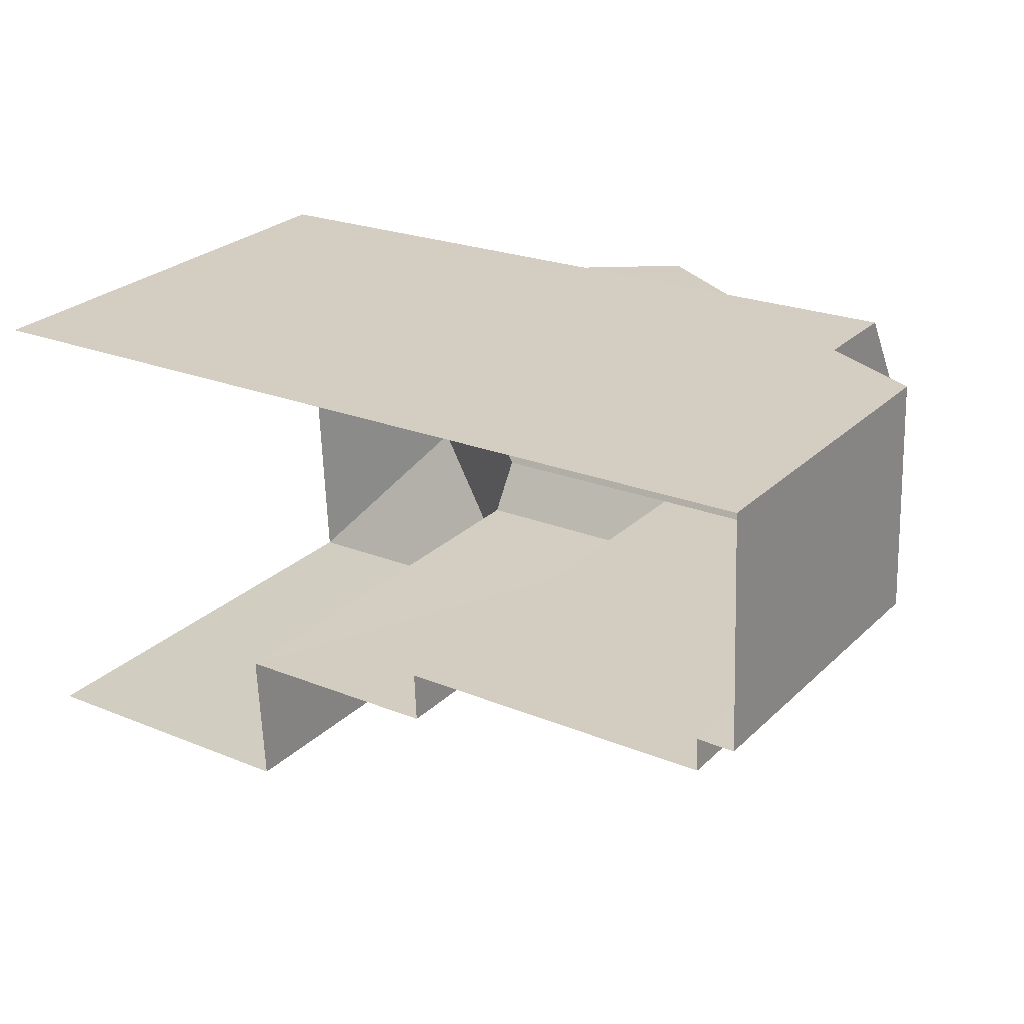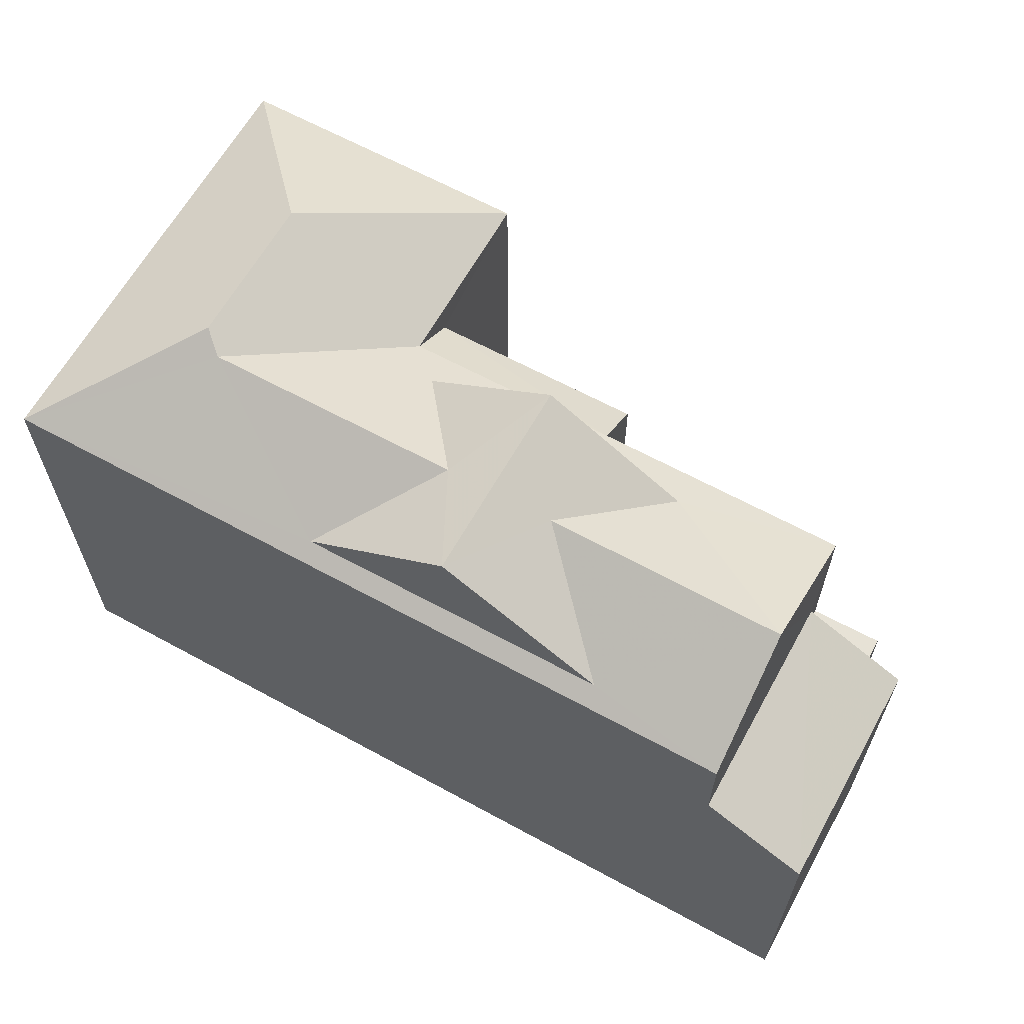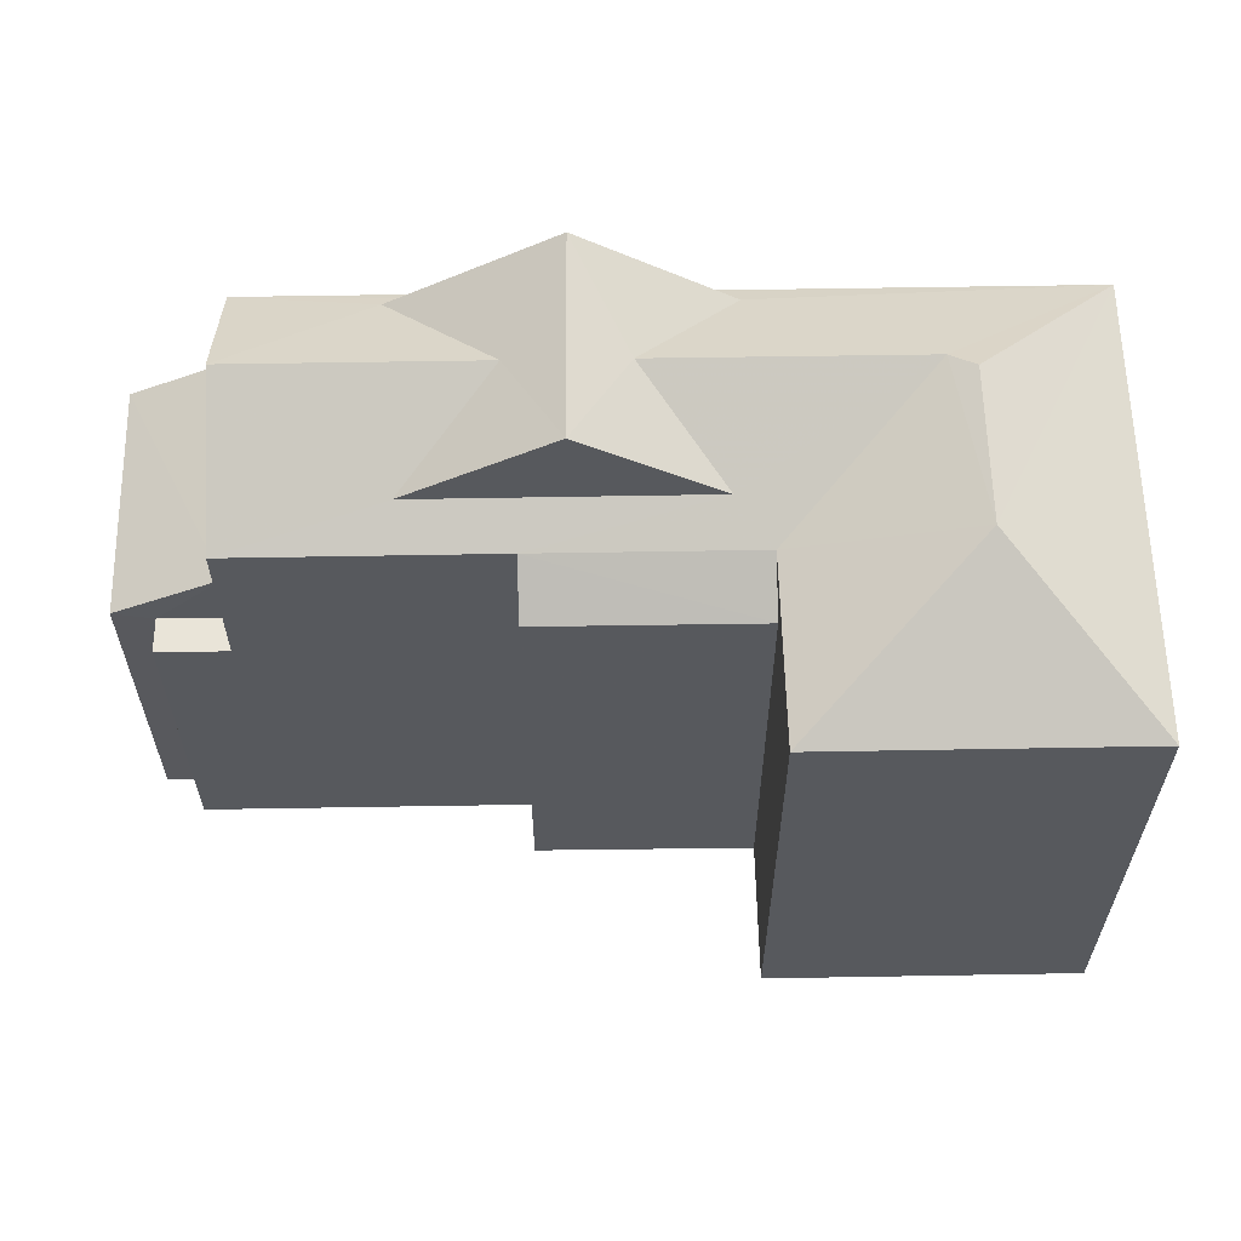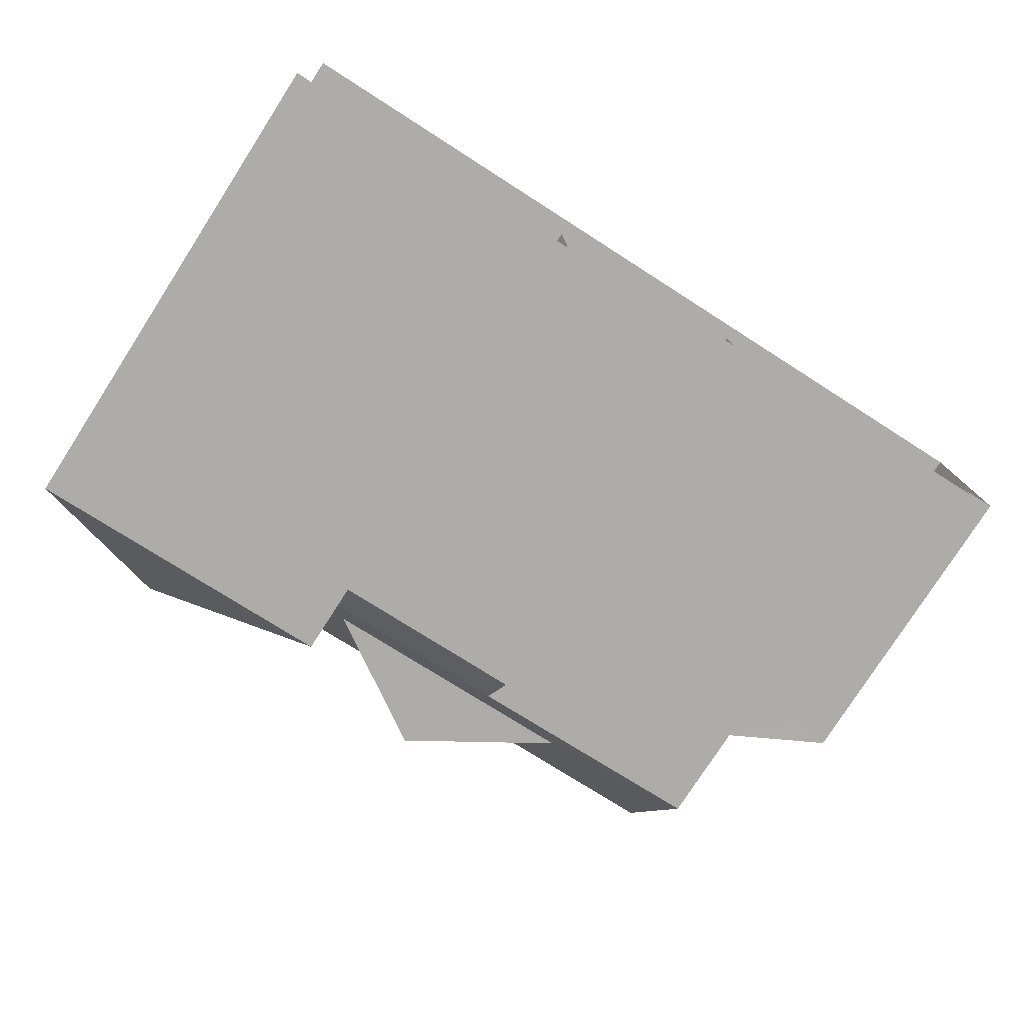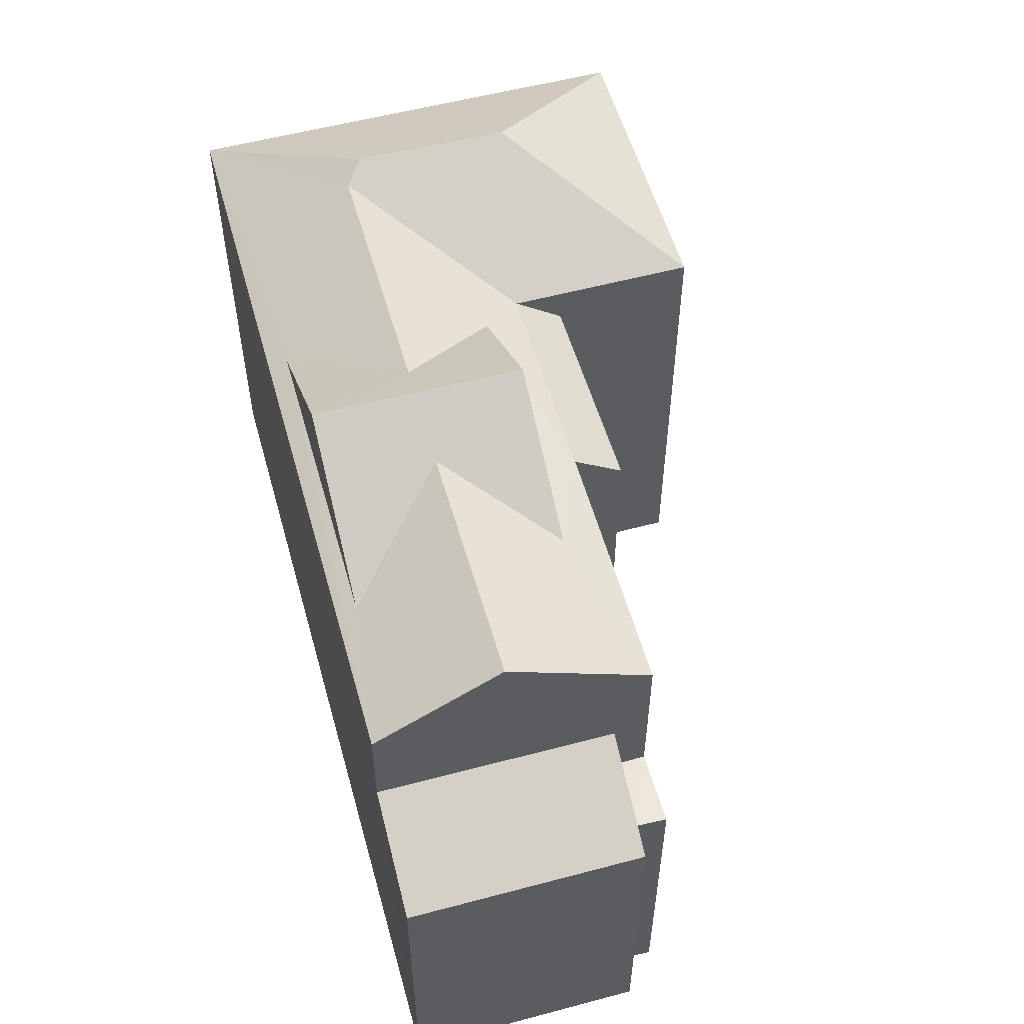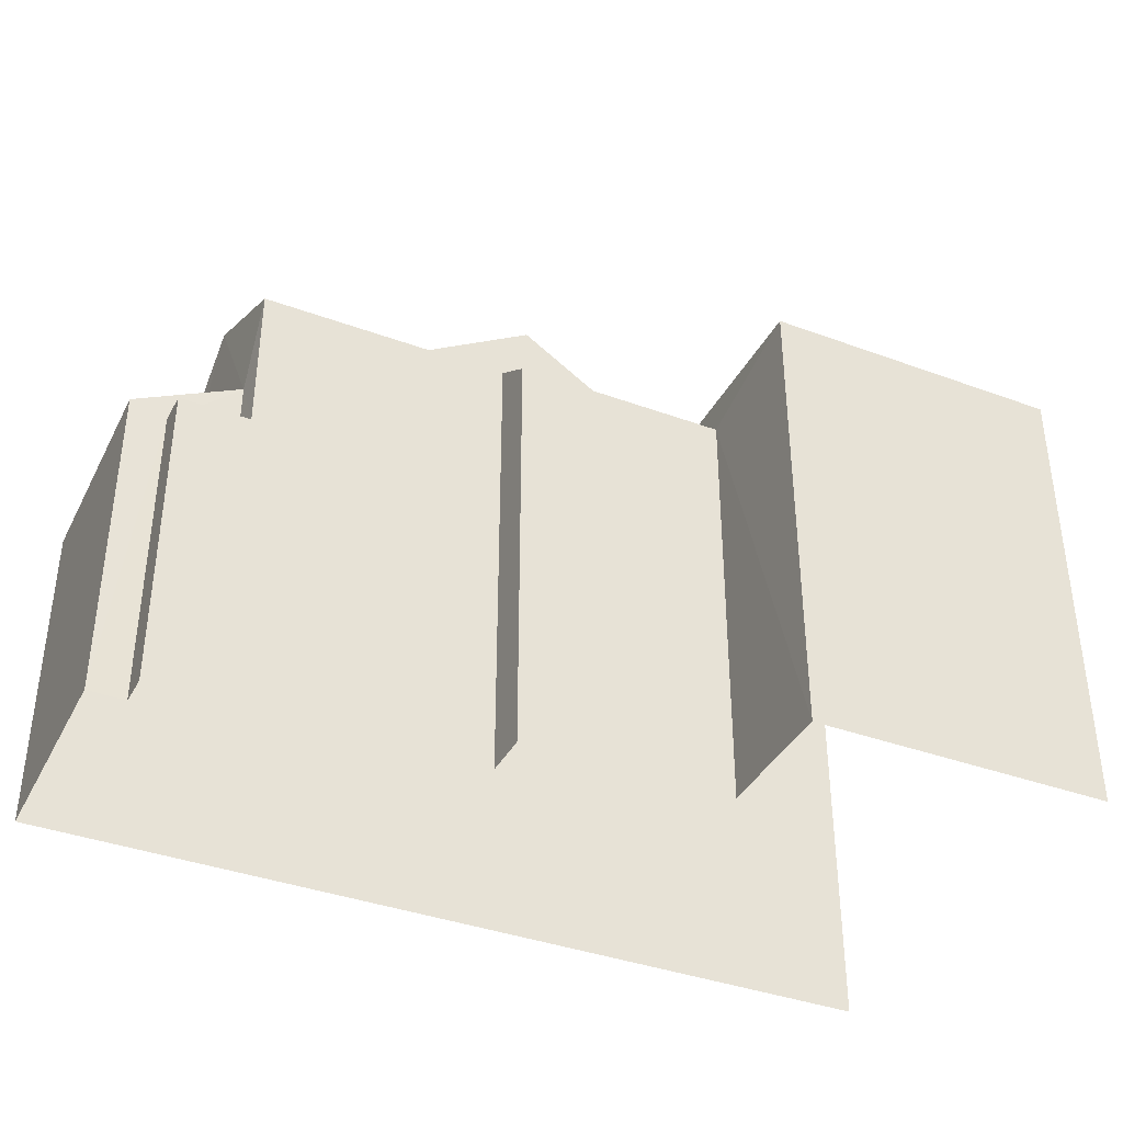
<metadata>
{"format":"obj","ext":"obj","renderer":"f3d","projection":"perspective","resolution":1024,"background":"white","views":[{"elev":26.7,"azim":-144.7,"up":"+Y"},{"elev":63.5,"azim":-153.5,"up":"+Z"},{"elev":60.2,"azim":-3.4,"up":"+Z"},{"elev":-77.8,"azim":147.3,"up":"+Y"},{"elev":54.9,"azim":-108.0,"up":"+Z"},{"elev":-38.0,"azim":-27.6,"up":"+Z"}]}
</metadata>
<code>
v -3.737e+05 -1.035e+05 27.26
v -3.737e+05 -1.035e+05 27.26
v -3.737e+05 -1.035e+05 27.26
v -3.737e+05 -1.035e+05 27.26
v -3.737e+05 -1.035e+05 27.26
v -3.737e+05 -1.035e+05 27.26
v -3.737e+05 -1.035e+05 27.26
v -3.737e+05 -1.035e+05 27.26
v -3.737e+05 -1.035e+05 27.26
v -3.737e+05 -1.035e+05 27.26
v -3.737e+05 -1.035e+05 36.69
v -3.737e+05 -1.035e+05 36.29
v -3.737e+05 -1.035e+05 36.29
v -3.737e+05 -1.035e+05 37.67
v -3.737e+05 -1.035e+05 36.29
v -3.737e+05 -1.035e+05 36.69
v -3.737e+05 -1.035e+05 37.67
v -3.737e+05 -1.035e+05 37.67
v -3.737e+05 -1.035e+05 37.67
v -3.737e+05 -1.035e+05 37.88
v -3.737e+05 -1.035e+05 36.29
v -3.737e+05 -1.035e+05 36.29
v -3.737e+05 -1.035e+05 38.33
v -3.737e+05 -1.035e+05 36.5
v -3.737e+05 -1.035e+05 38.33
v -3.737e+05 -1.035e+05 36.5
v -3.737e+05 -1.035e+05 37.88
v -3.737e+05 -1.035e+05 36.28
v -3.737e+05 -1.035e+05 33.3
v -3.737e+05 -1.035e+05 33.3
v -3.737e+05 -1.035e+05 33.3
v -3.737e+05 -1.035e+05 33.3
v -3.737e+05 -1.035e+05 35.63
v -3.737e+05 -1.035e+05 35.63
v -3.737e+05 -1.035e+05 36.29
v -3.737e+05 -1.035e+05 34.56
v -3.737e+05 -1.035e+05 33.51
v -3.737e+05 -1.035e+05 33.51
v -3.737e+05 -1.035e+05 34.56
f 1 2 3
f 2 4 5
f 6 3 5
f 7 4 8
f 7 8 9
f 10 5 7
f 3 2 5
f 5 4 7
f 22 8 4
f 28 22 4
f 11 12 13
f 11 13 14
f 15 12 16
f 17 15 16
f 11 14 18
f 17 16 19
f 16 12 11
f 20 21 22
f 19 23 24
f 16 25 19
f 25 23 19
f 25 18 23
f 23 18 26
f 11 18 25
f 21 20 13
f 20 27 14
f 20 14 13
f 20 28 27
f 20 22 28
f 29 30 31
f 32 29 31
f 33 13 12
f 34 33 12
f 19 24 17
f 17 24 35
f 27 28 14
f 26 28 35
f 18 14 26
f 24 26 35
f 14 28 26
f 36 37 38
f 36 39 37
f 30 6 31
f 6 5 31
f 31 12 15
f 31 5 12
f 21 9 8
f 22 21 8
f 34 12 5
f 10 34 5
f 11 25 16
f 33 9 21
f 21 13 33
f 7 9 33
f 3 6 30
f 29 3 30
f 7 34 10
f 7 33 34
f 38 2 1
f 38 37 2
f 2 37 39
f 2 39 4
f 39 28 4
f 39 35 28
f 32 31 36
f 39 36 17
f 35 39 17
f 36 31 15
f 17 36 15
f 1 29 38
f 38 29 36
f 1 3 29
f 36 29 32
f 26 24 23

</code>
